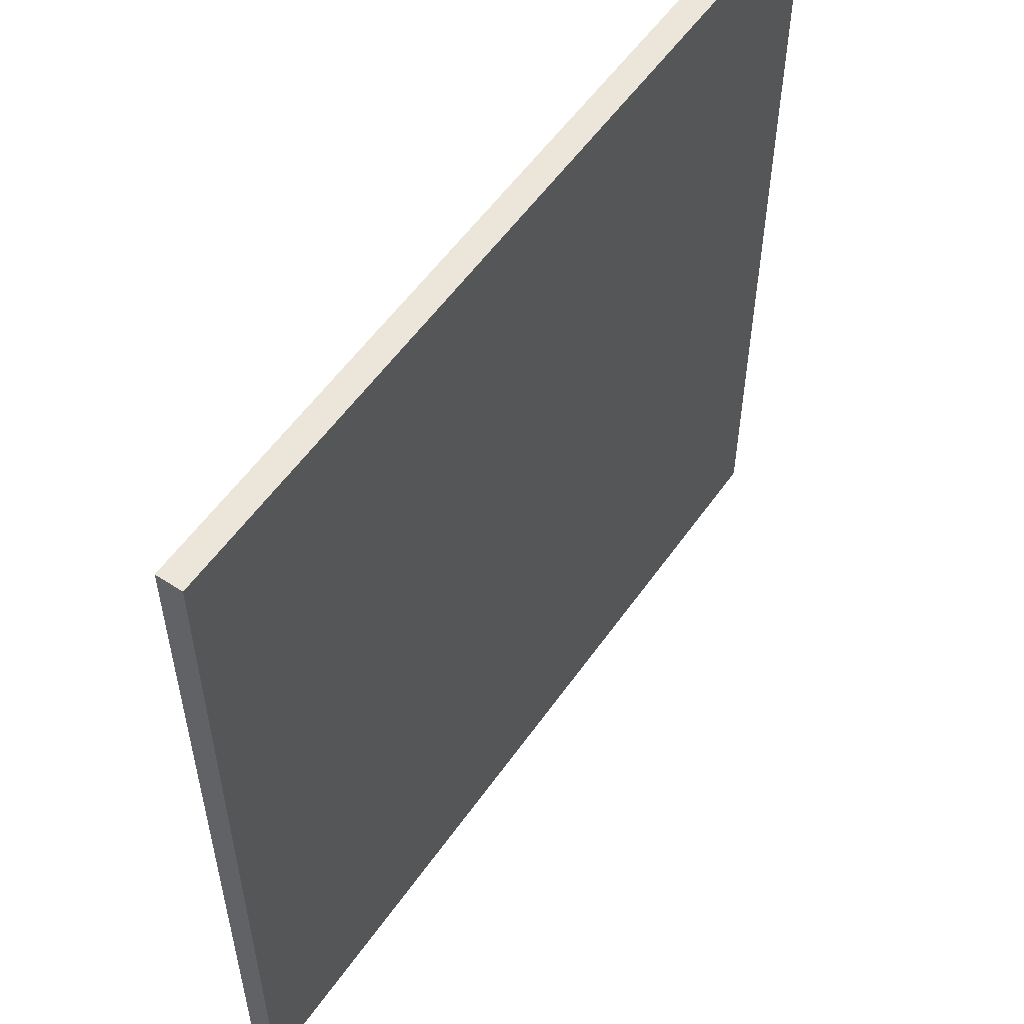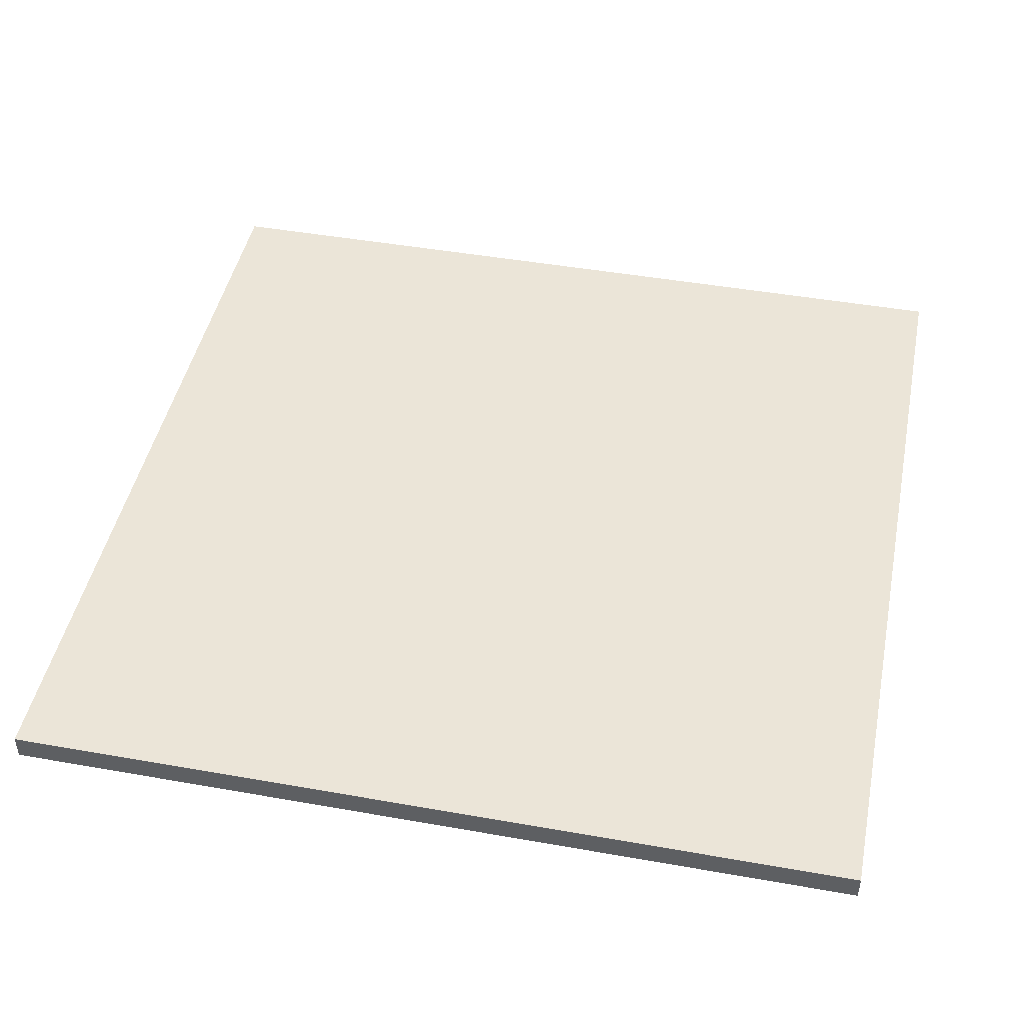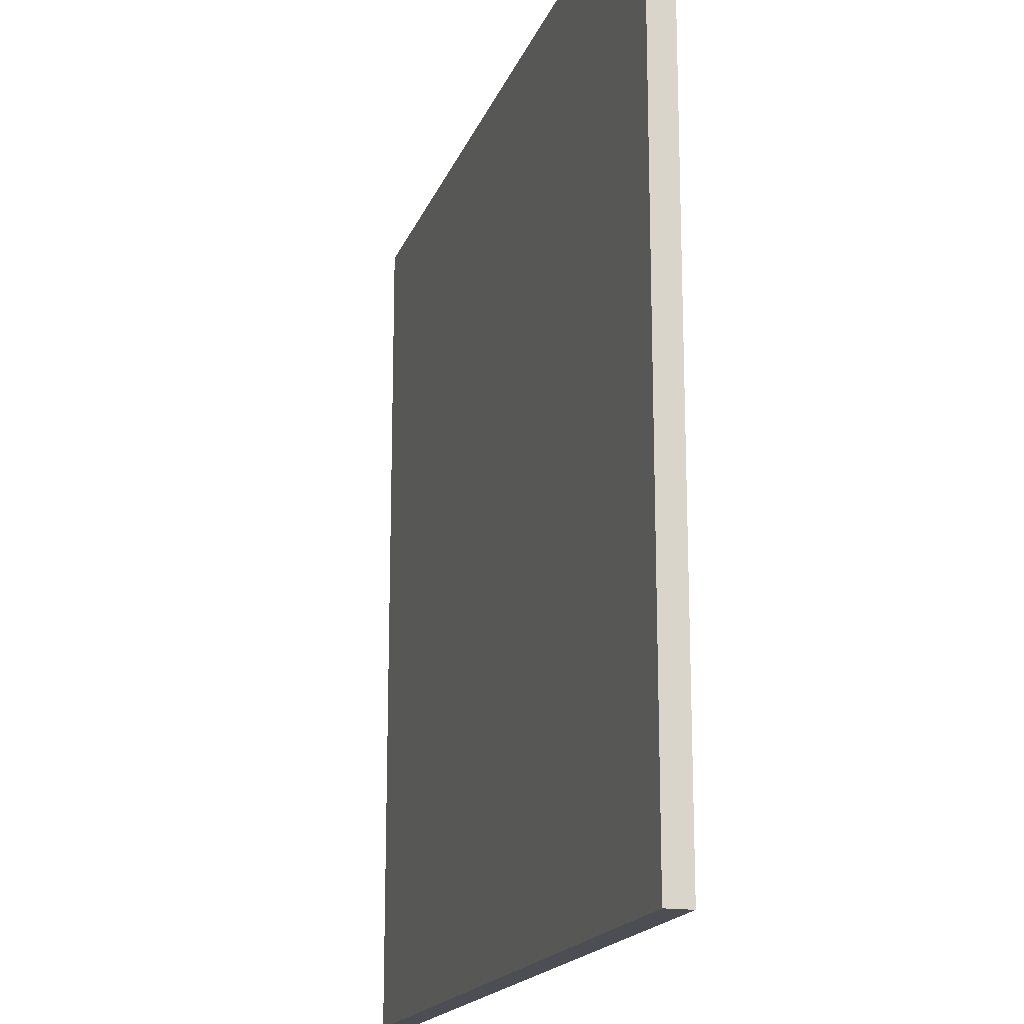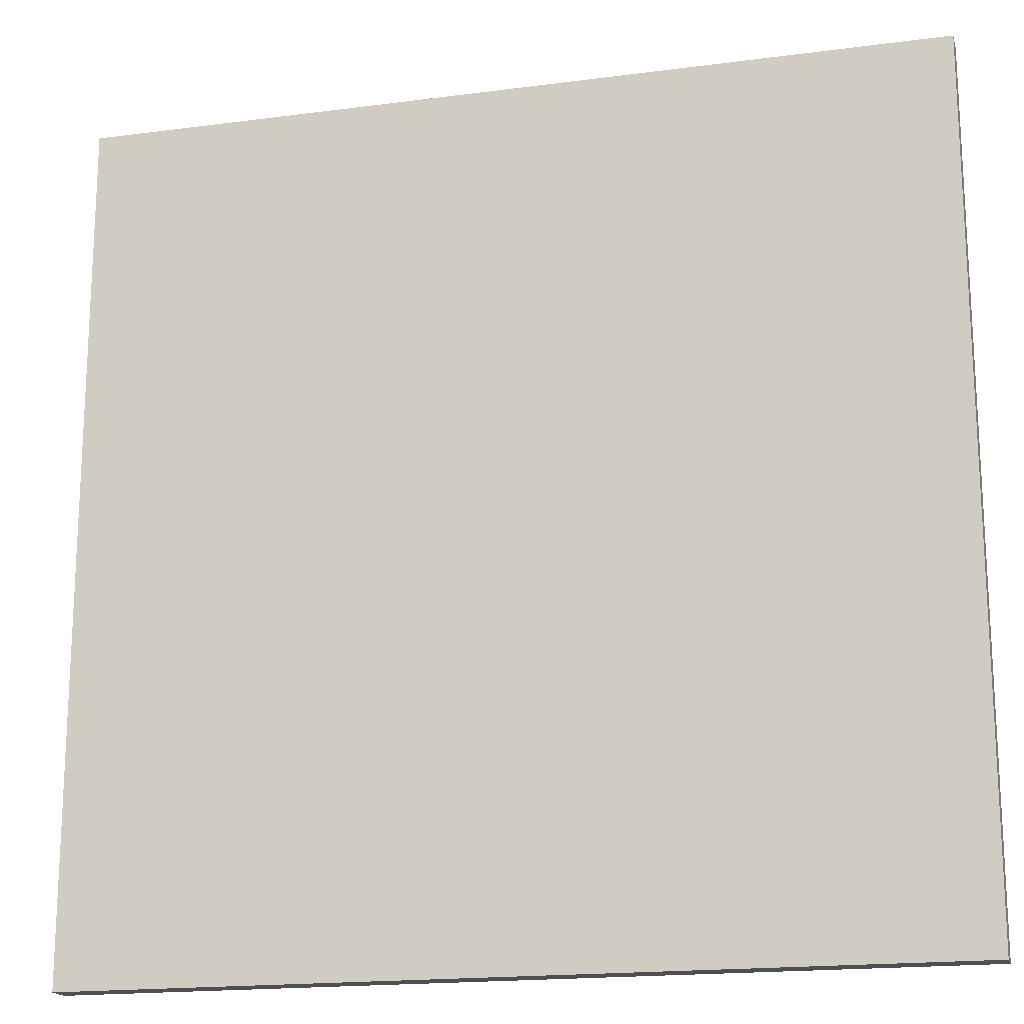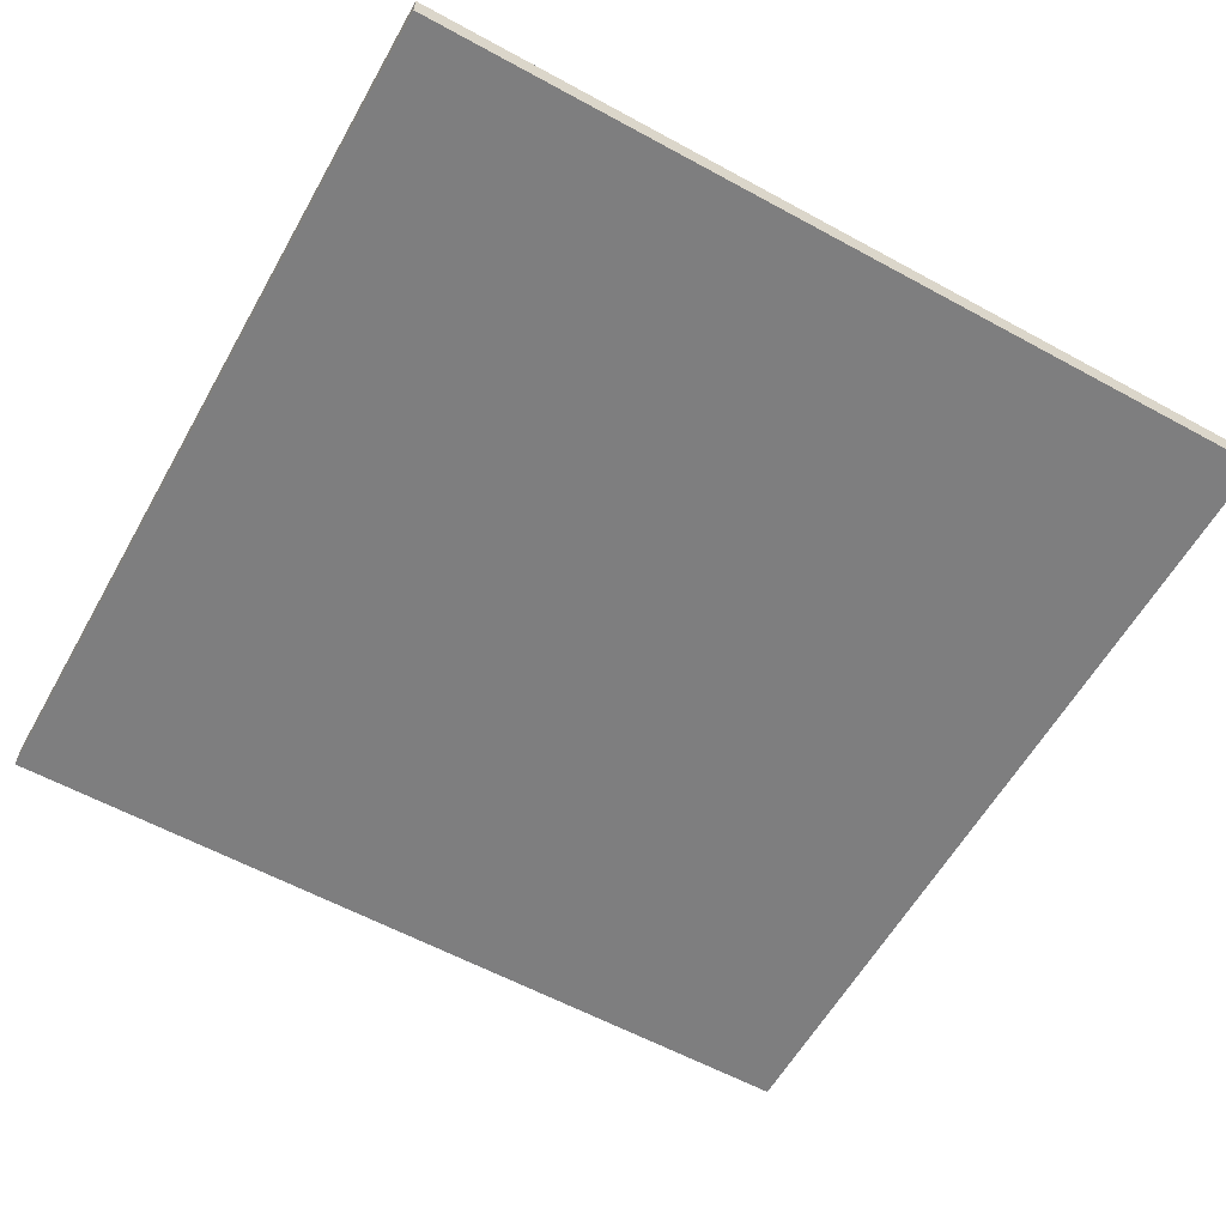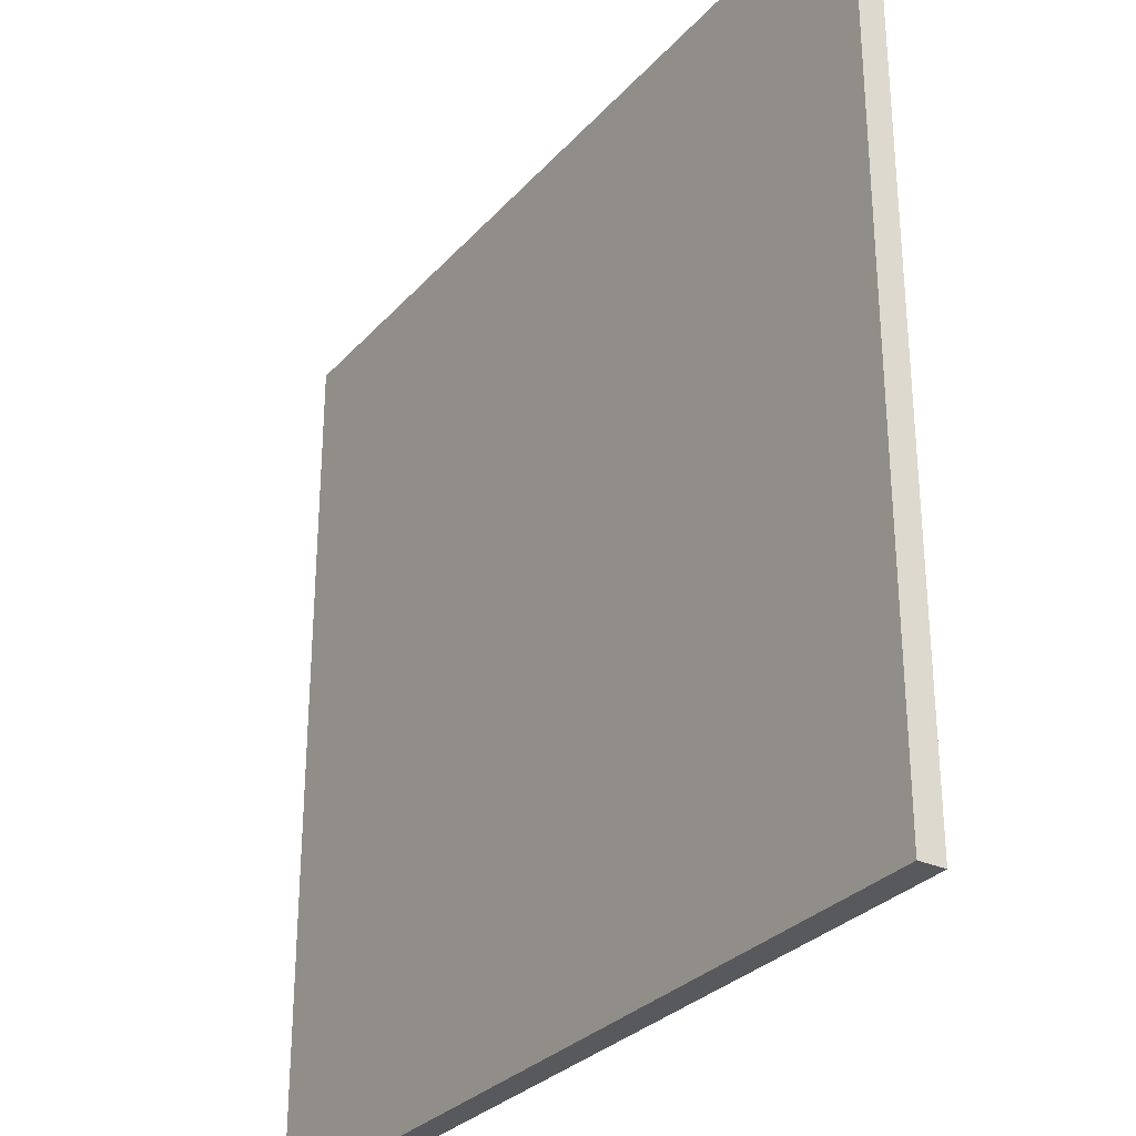
<metadata>
{"format":"obj","ext":"obj","renderer":"f3d","projection":"perspective","resolution":1024,"background":"white","views":[{"elev":55.7,"azim":124.5,"up":"+Z"},{"elev":45.8,"azim":101.5,"up":"+Y"},{"elev":-17.4,"azim":73.7,"up":"+Z"},{"elev":-17.9,"azim":14.5,"up":"+Z"},{"elev":-59.4,"azim":150.7,"up":"+Y"},{"elev":-30.0,"azim":56.6,"up":"+Z"}]}
</metadata>
<code>
o Plane.001
v -1 0 1
v 1 0 1
v -1 0 -1
v 1 0 -1
v -1 0 -1
v -1 0 1
v 1 0 1
v 1 0 -1
v -1 0.06 -1
v -1 0.06 1
v 1 0.06 1
v 1 0.06 -1
f 1 3 4 2
f 7 8 12 11
f 2 4 8 7
f 3 1 6 5
f 4 3 5 8
f 1 2 7 6
f 10 11 12 9
f 5 6 10 9
f 8 5 9 12
f 6 7 11 10

</code>
